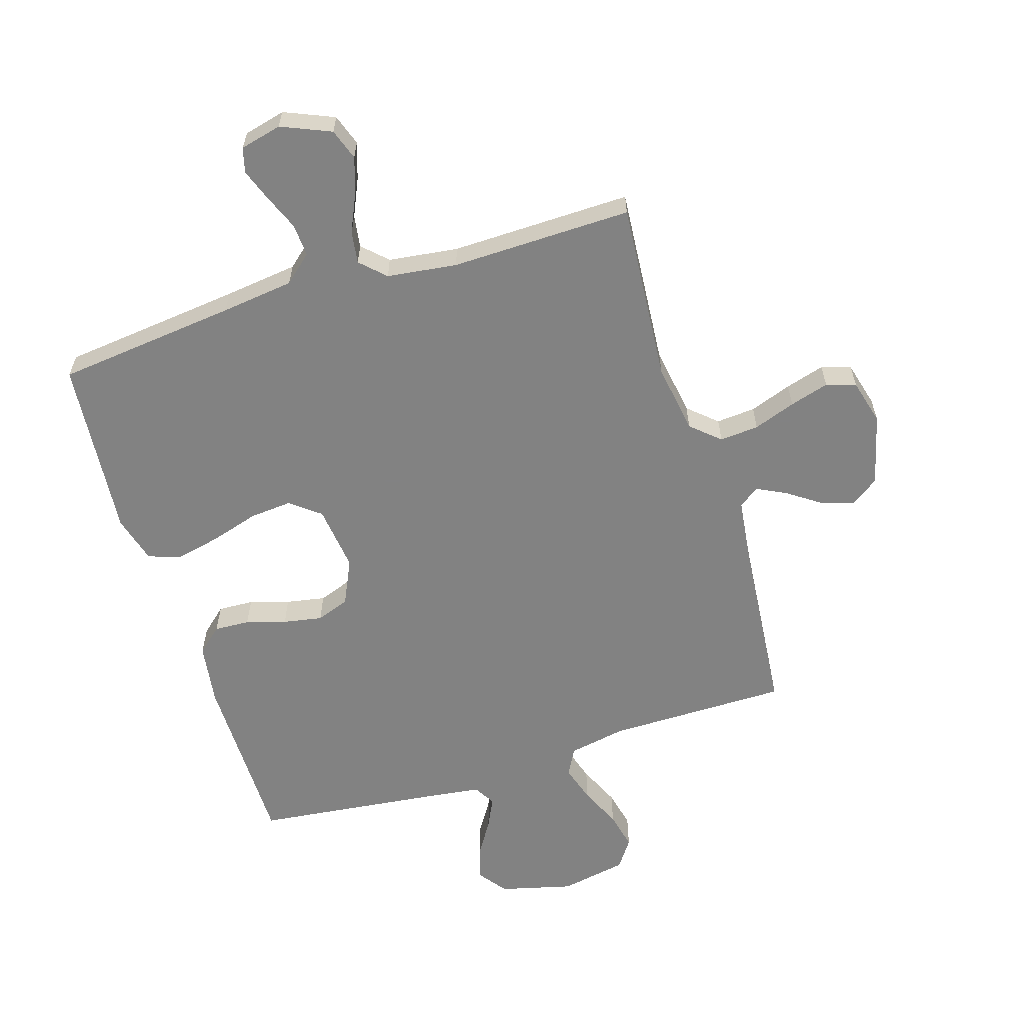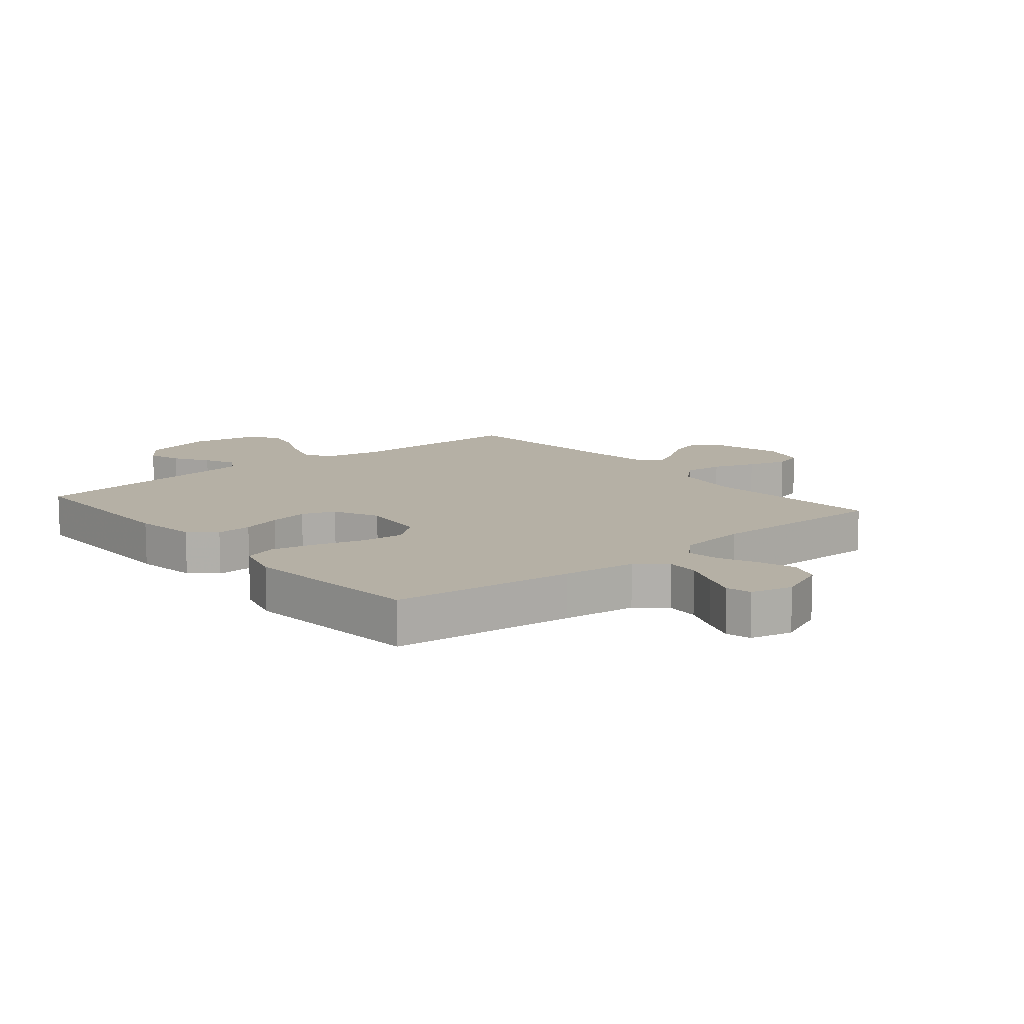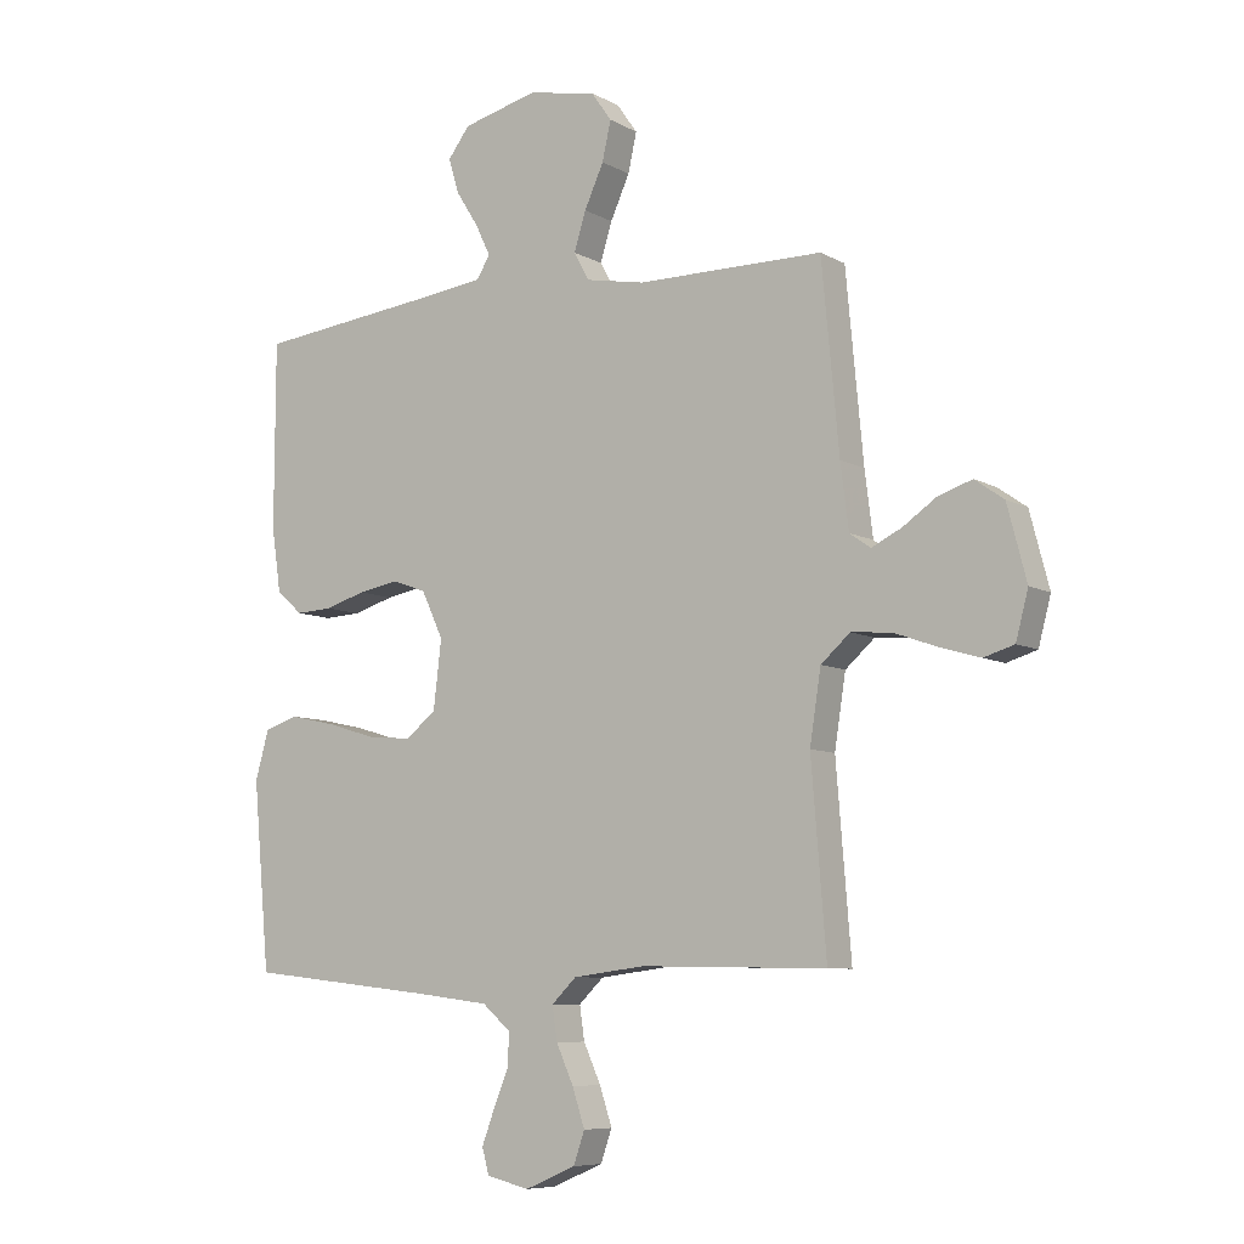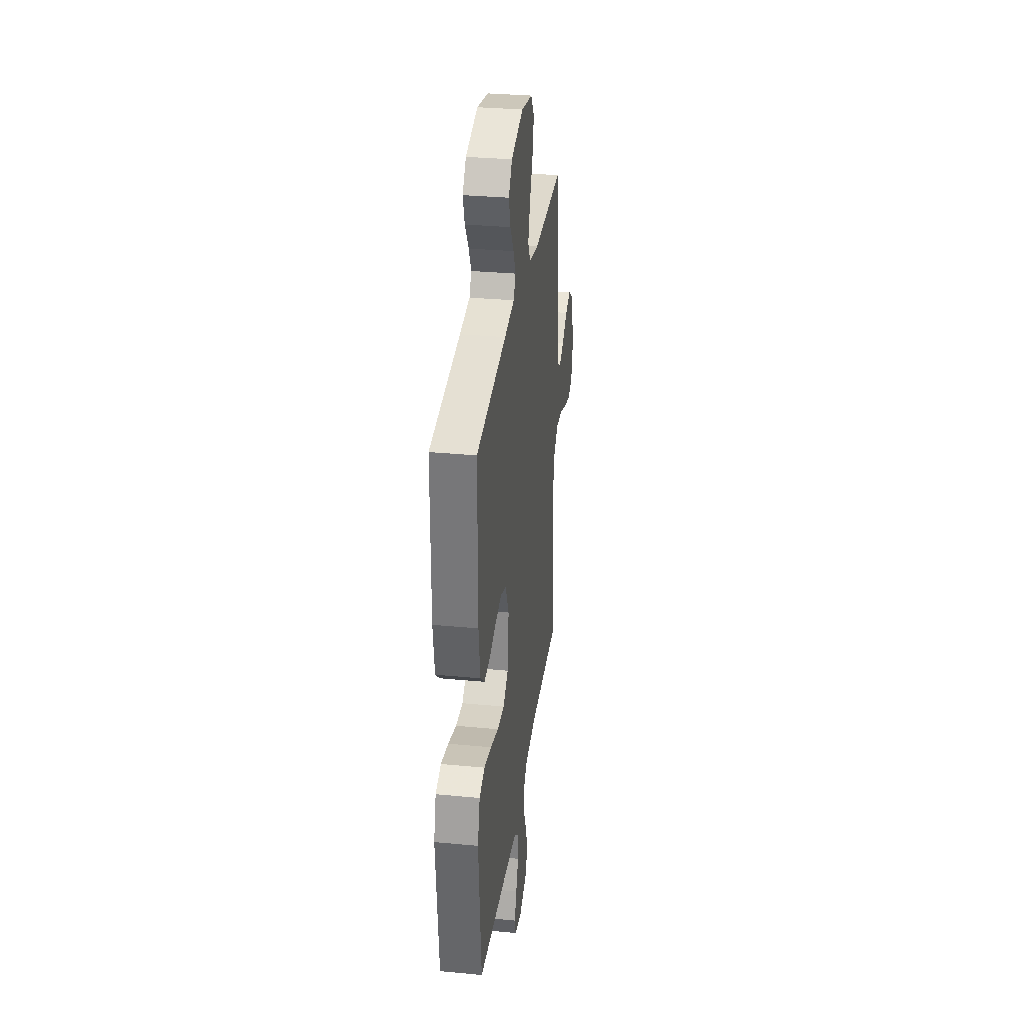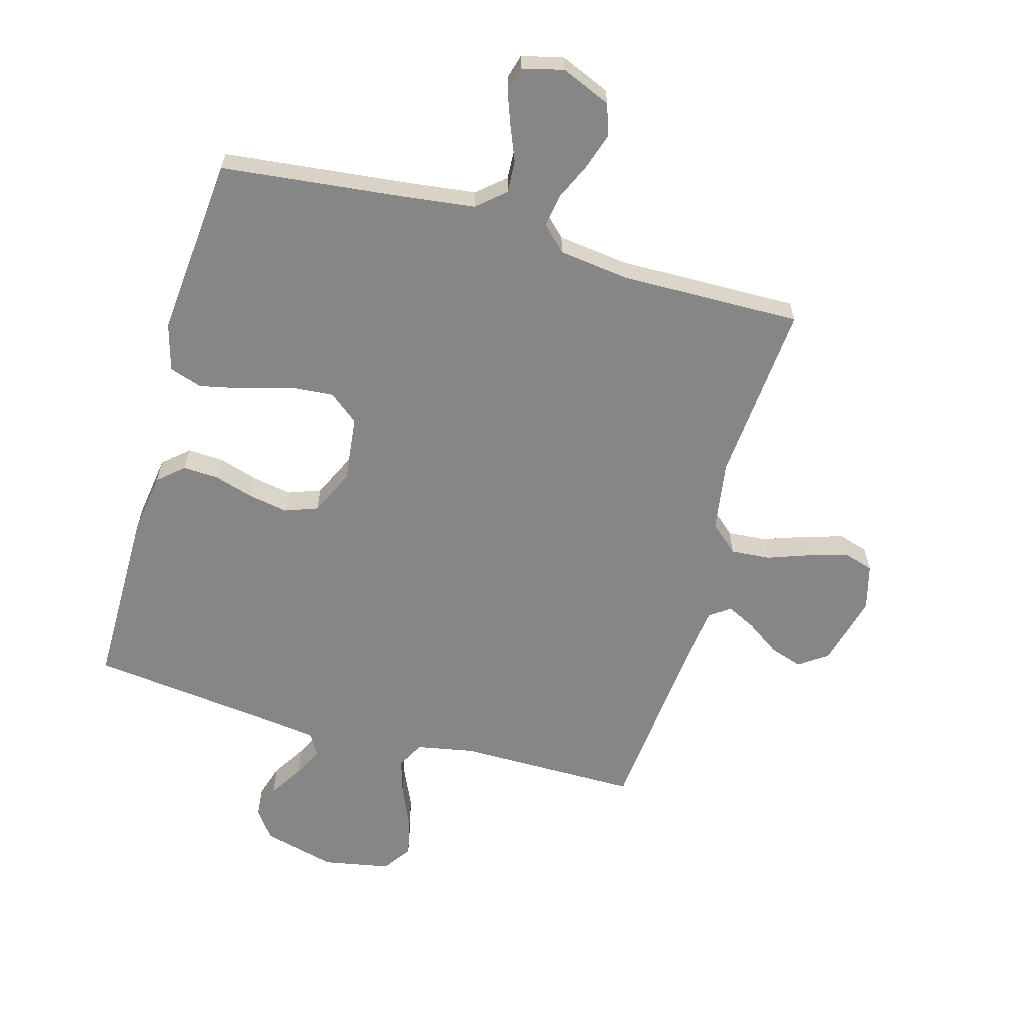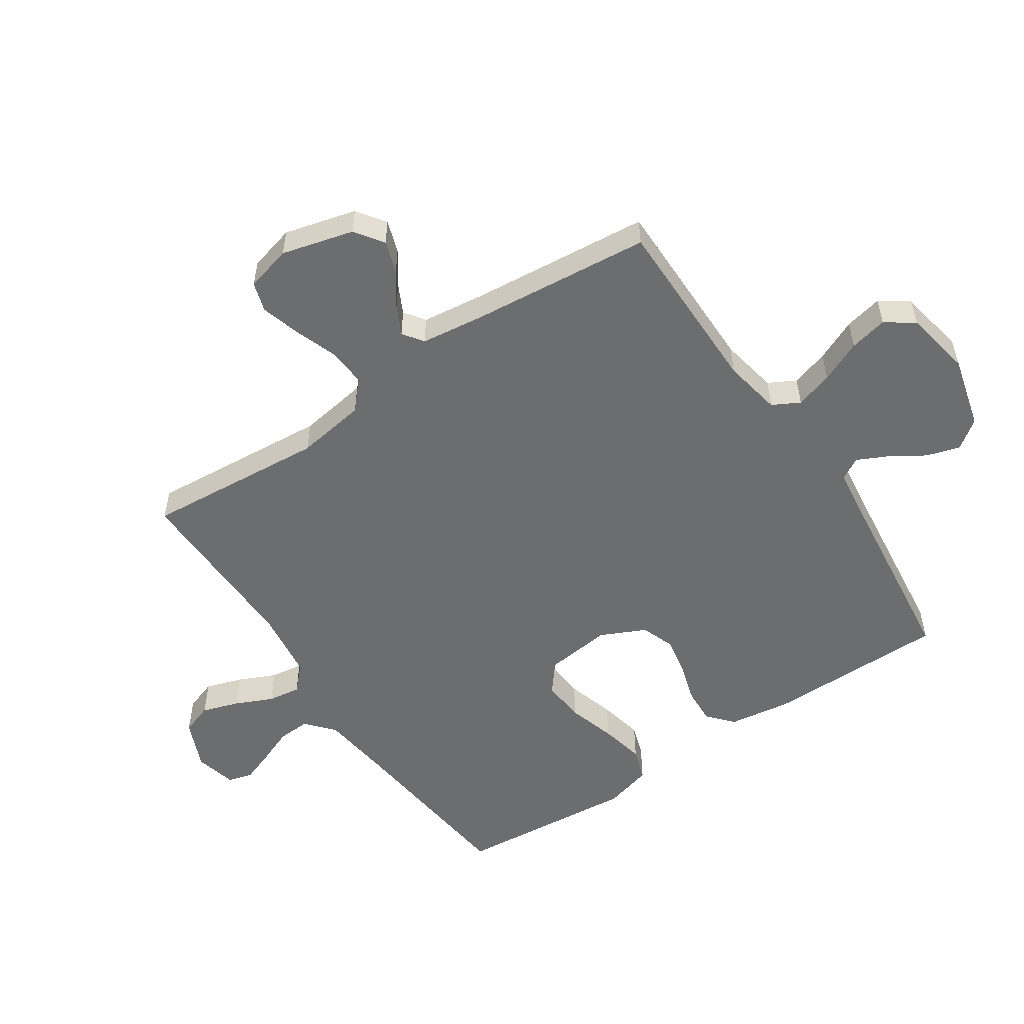
<metadata>
{"format":"obj","ext":"obj","renderer":"f3d","projection":"perspective","resolution":1024,"background":"white","views":[{"elev":-60.7,"azim":-162.6,"up":"+Y"},{"elev":11.7,"azim":140.1,"up":"+Y"},{"elev":-7.7,"azim":-146.4,"up":"+Z"},{"elev":31.9,"azim":97.6,"up":"+Z"},{"elev":-62.2,"azim":164.3,"up":"+Y"},{"elev":-53.9,"azim":-56.2,"up":"+Y"}]}
</metadata>
<code>
v 0.5 0.07 0.5
v 0.501 0.07 0.2
v 0.486 0.07 0.097
v 0.444 0.07 0.06
v 0.385 0.07 0.063
v 0.319 0.07 0.083
v 0.254 0.07 0.095
v 0.199 0.07 0.075
v 0.164 0.07 0
v 0.177 0.07 -0.11
v 0.226 0.07 -0.149
v 0.297 0.07 -0.143
v 0.377 0.07 -0.119
v 0.451 0.07 -0.103
v 0.505 0.07 -0.121
v 0.527 0.07 -0.2
v 0.5 0.07 -0.5
v 0.2 0.07 -0.533
v 0.079 0.07 -0.548
v 0.033 0.07 -0.588
v 0.036 0.07 -0.642
v 0.06 0.07 -0.701
v 0.08 0.07 -0.755
v 0.069 0.07 -0.796
v 0 0.07 -0.813
v -0.082 0.07 -0.778
v -0.1 0.07 -0.726
v -0.08 0.07 -0.665
v -0.052 0.07 -0.603
v -0.044 0.07 -0.549
v -0.084 0.07 -0.51
v -0.2 0.07 -0.495
v -0.5 0.07 -0.5
v -0.476 0.07 -0.2
v -0.494 0.07 -0.084
v -0.541 0.07 -0.042
v -0.606 0.07 -0.047
v -0.676 0.07 -0.072
v -0.741 0.07 -0.091
v -0.79 0.07 -0.076
v -0.81 0.07 0
v -0.779 0.07 0.119
v -0.732 0.07 0.152
v -0.678 0.07 0.134
v -0.623 0.07 0.096
v -0.575 0.07 0.072
v -0.541 0.07 0.096
v -0.528 0.07 0.2
v -0.5 0.07 0.5
v -0.2 0.07 0.5
v -0.104 0.07 0.518
v -0.08 0.07 0.563
v -0.099 0.07 0.625
v -0.13 0.07 0.694
v -0.144 0.07 0.757
v -0.111 0.07 0.804
v 0 0.07 0.825
v 0.121 0.07 0.794
v 0.156 0.07 0.747
v 0.139 0.07 0.691
v 0.103 0.07 0.634
v 0.079 0.07 0.584
v 0.1 0.07 0.548
v 0.2 0.07 0.535
v 0.5 0 0.5
v 0.501 0 0.2
v 0.486 0 0.097
v 0.444 0 0.06
v 0.385 0 0.063
v 0.319 0 0.083
v 0.254 0 0.095
v 0.199 0 0.075
v 0.164 0 0
v 0.177 0 -0.11
v 0.226 0 -0.149
v 0.297 0 -0.143
v 0.377 0 -0.119
v 0.451 0 -0.103
v 0.505 0 -0.121
v 0.527 0 -0.2
v 0.5 0 -0.5
v 0.2 0 -0.533
v 0.079 0 -0.548
v 0.033 0 -0.588
v 0.036 0 -0.642
v 0.06 0 -0.701
v 0.08 0 -0.755
v 0.069 0 -0.796
v 0 0 -0.813
v -0.082 0 -0.778
v -0.1 0 -0.726
v -0.08 0 -0.665
v -0.052 0 -0.603
v -0.044 0 -0.549
v -0.084 0 -0.51
v -0.2 0 -0.495
v -0.5 0 -0.5
v -0.476 0 -0.2
v -0.494 0 -0.084
v -0.541 0 -0.042
v -0.606 0 -0.047
v -0.676 0 -0.072
v -0.741 0 -0.091
v -0.79 0 -0.076
v -0.81 0 0
v -0.779 0 0.119
v -0.732 0 0.152
v -0.678 0 0.134
v -0.623 0 0.096
v -0.575 0 0.072
v -0.541 0 0.096
v -0.528 0 0.2
v -0.5 0 0.5
v -0.2 0 0.5
v -0.104 0 0.518
v -0.08 0 0.563
v -0.099 0 0.625
v -0.13 0 0.694
v -0.144 0 0.757
v -0.111 0 0.804
v 0 0 0.825
v 0.121 0 0.794
v 0.156 0 0.747
v 0.139 0 0.691
v 0.103 0 0.634
v 0.079 0 0.584
v 0.1 0 0.548
v 0.2 0 0.535
f 59 60 61
f 58 59 61
f 57 58 61
f 56 57 61
f 55 56 61
f 54 55 61
f 53 54 61
f 52 53 61 62
f 51 52 62 63
f 48 49 50
f 51 63 64
f 50 51 64
f 48 50 64
f 47 48 64
f 43 44 45
f 42 43 45
f 41 42 45
f 40 41 45
f 39 40 45
f 38 39 45
f 37 38 45
f 36 37 45 46
f 64 1 2
f 47 64 2
f 46 47 2
f 36 46 2
f 35 36 2
f 27 28 29
f 26 27 29
f 25 26 29
f 24 25 29
f 23 24 29
f 22 23 29
f 21 22 29
f 20 21 29 30
f 19 20 30 31
f 16 17 18
f 15 16 18
f 14 15 18
f 13 14 18
f 12 13 18
f 18 19 31
f 12 18 31
f 11 12 31
f 4 5 6
f 3 4 6
f 2 3 6
f 2 6 7
f 34 35 2
f 32 33 34
f 31 32 34
f 11 31 34
f 10 11 34
f 9 10 34
f 8 9 34
f 8 34 2
f 2 7 8
f 125 124 123
f 125 123 122
f 125 122 121
f 125 121 120
f 125 120 119
f 125 119 118
f 125 118 117
f 126 125 117 116
f 127 126 116 115
f 114 113 112
f 128 127 115
f 128 115 114
f 128 114 112
f 128 112 111
f 109 108 107
f 109 107 106
f 109 106 105
f 109 105 104
f 109 104 103
f 109 103 102
f 109 102 101
f 110 109 101 100
f 66 65 128
f 66 128 111
f 66 111 110
f 66 110 100
f 66 100 99
f 93 92 91
f 93 91 90
f 93 90 89
f 93 89 88
f 93 88 87
f 93 87 86
f 93 86 85
f 94 93 85 84
f 95 94 84 83
f 82 81 80
f 82 80 79
f 82 79 78
f 82 78 77
f 82 77 76
f 95 83 82
f 95 82 76
f 95 76 75
f 70 69 68
f 70 68 67
f 70 67 66
f 71 70 66
f 66 99 98
f 98 97 96
f 98 96 95
f 98 95 75
f 98 75 74
f 98 74 73
f 98 73 72
f 66 98 72
f 72 71 66
f 1 65 66 2
f 2 66 67 3
f 3 67 68 4
f 4 68 69 5
f 5 69 70 6
f 6 70 71 7
f 7 71 72 8
f 8 72 73 9
f 9 73 74 10
f 10 74 75 11
f 11 75 76 12
f 12 76 77 13
f 13 77 78 14
f 14 78 79 15
f 15 79 80 16
f 16 80 81 17
f 17 81 82 18
f 18 82 83 19
f 19 83 84 20
f 20 84 85 21
f 21 85 86 22
f 22 86 87 23
f 23 87 88 24
f 24 88 89 25
f 25 89 90 26
f 26 90 91 27
f 27 91 92 28
f 28 92 93 29
f 29 93 94 30
f 30 94 95 31
f 31 95 96 32
f 32 96 97 33
f 33 97 98 34
f 34 98 99 35
f 35 99 100 36
f 36 100 101 37
f 37 101 102 38
f 38 102 103 39
f 39 103 104 40
f 40 104 105 41
f 41 105 106 42
f 42 106 107 43
f 43 107 108 44
f 44 108 109 45
f 45 109 110 46
f 46 110 111 47
f 47 111 112 48
f 48 112 113 49
f 49 113 114 50
f 50 114 115 51
f 51 115 116 52
f 52 116 117 53
f 53 117 118 54
f 54 118 119 55
f 55 119 120 56
f 56 120 121 57
f 57 121 122 58
f 58 122 123 59
f 59 123 124 60
f 60 124 125 61
f 61 125 126 62
f 62 126 127 63
f 63 127 128 64
f 64 128 65 1

</code>
